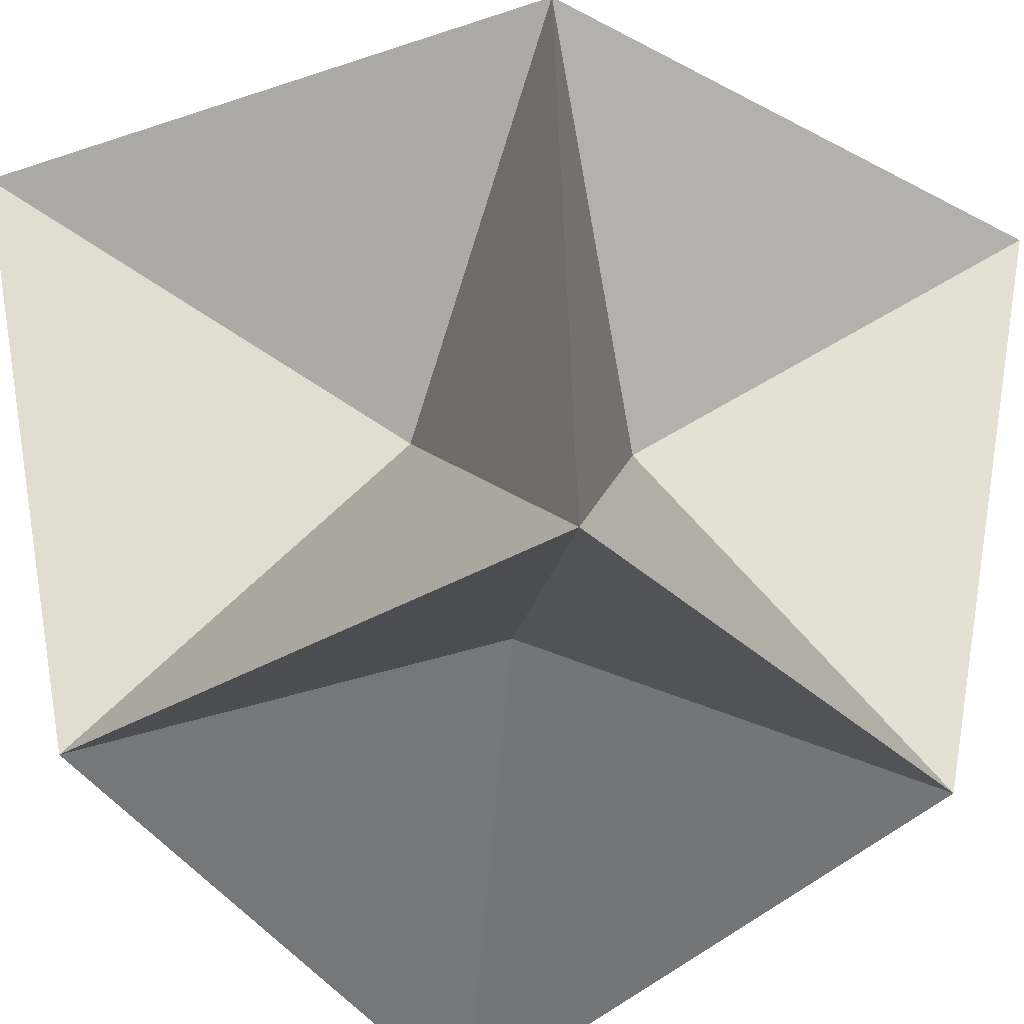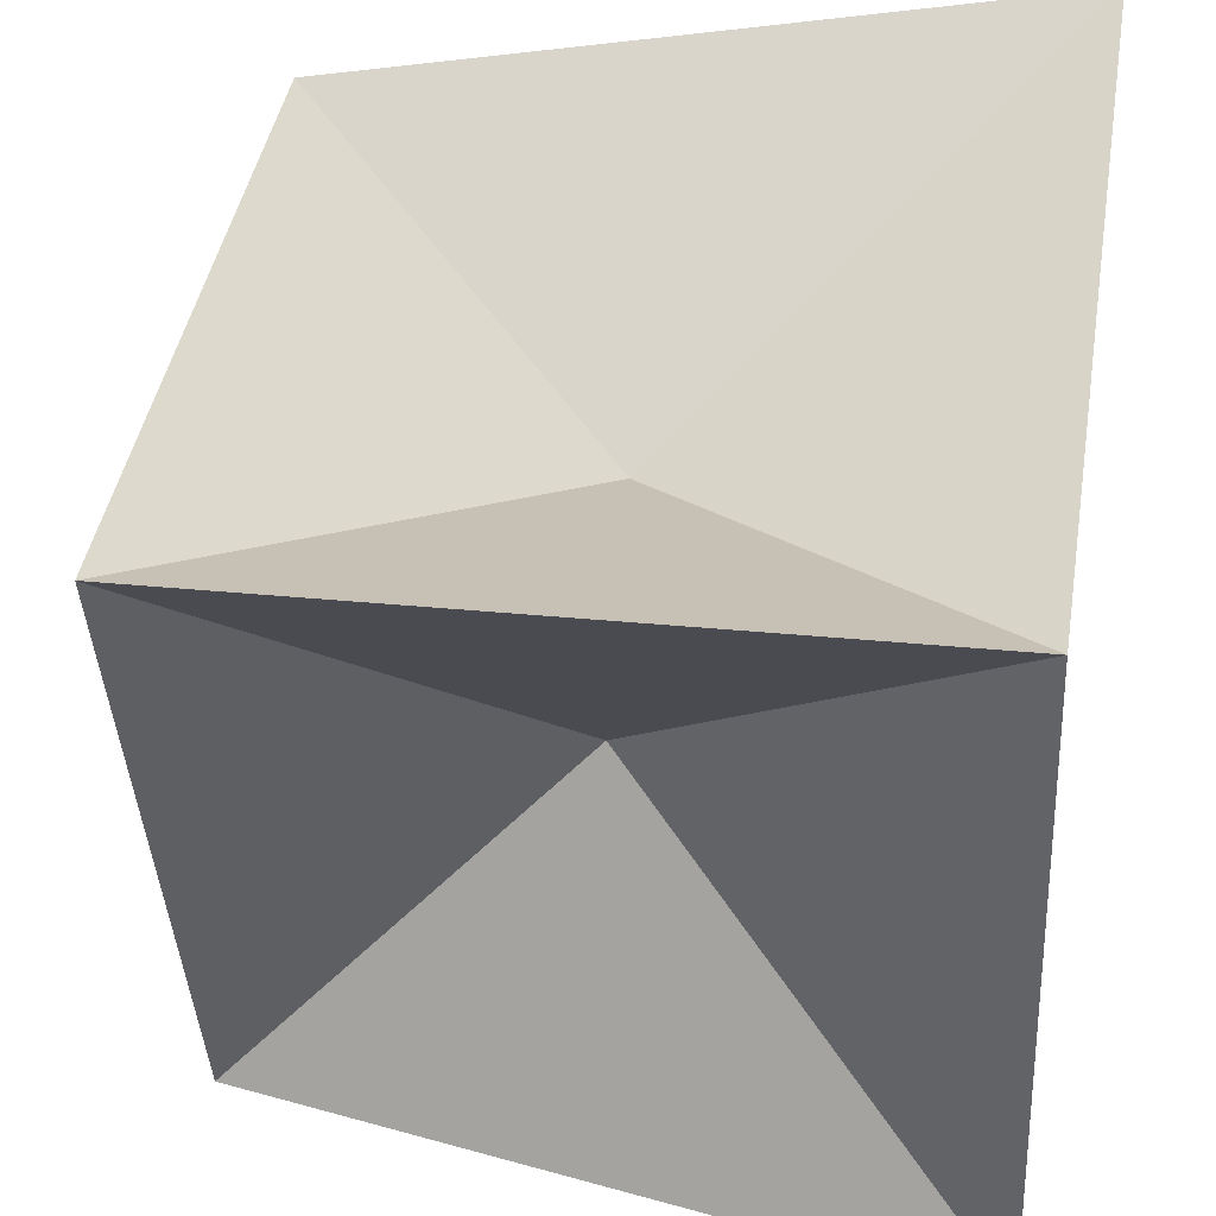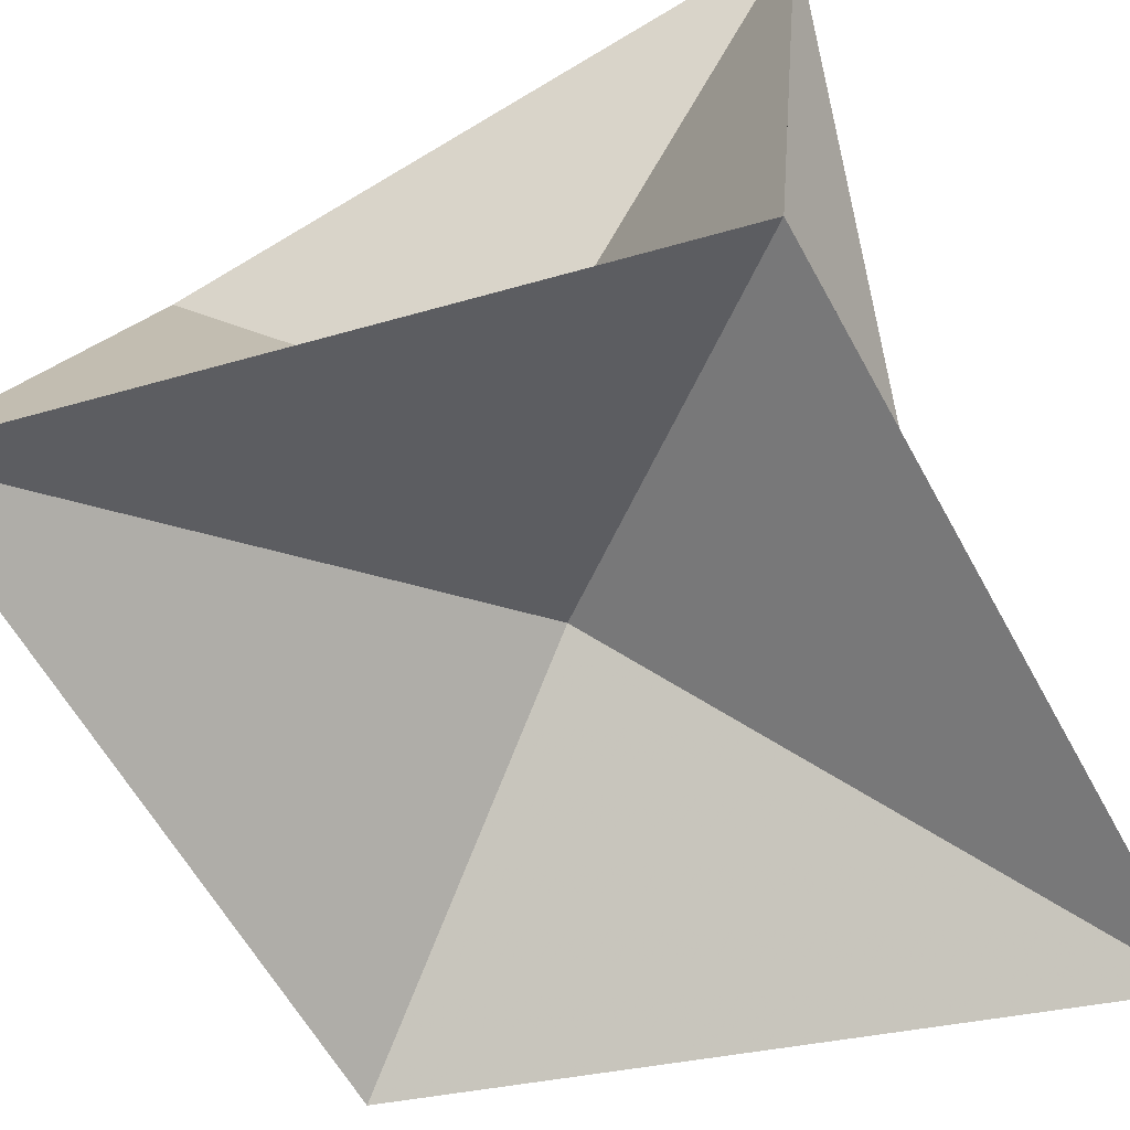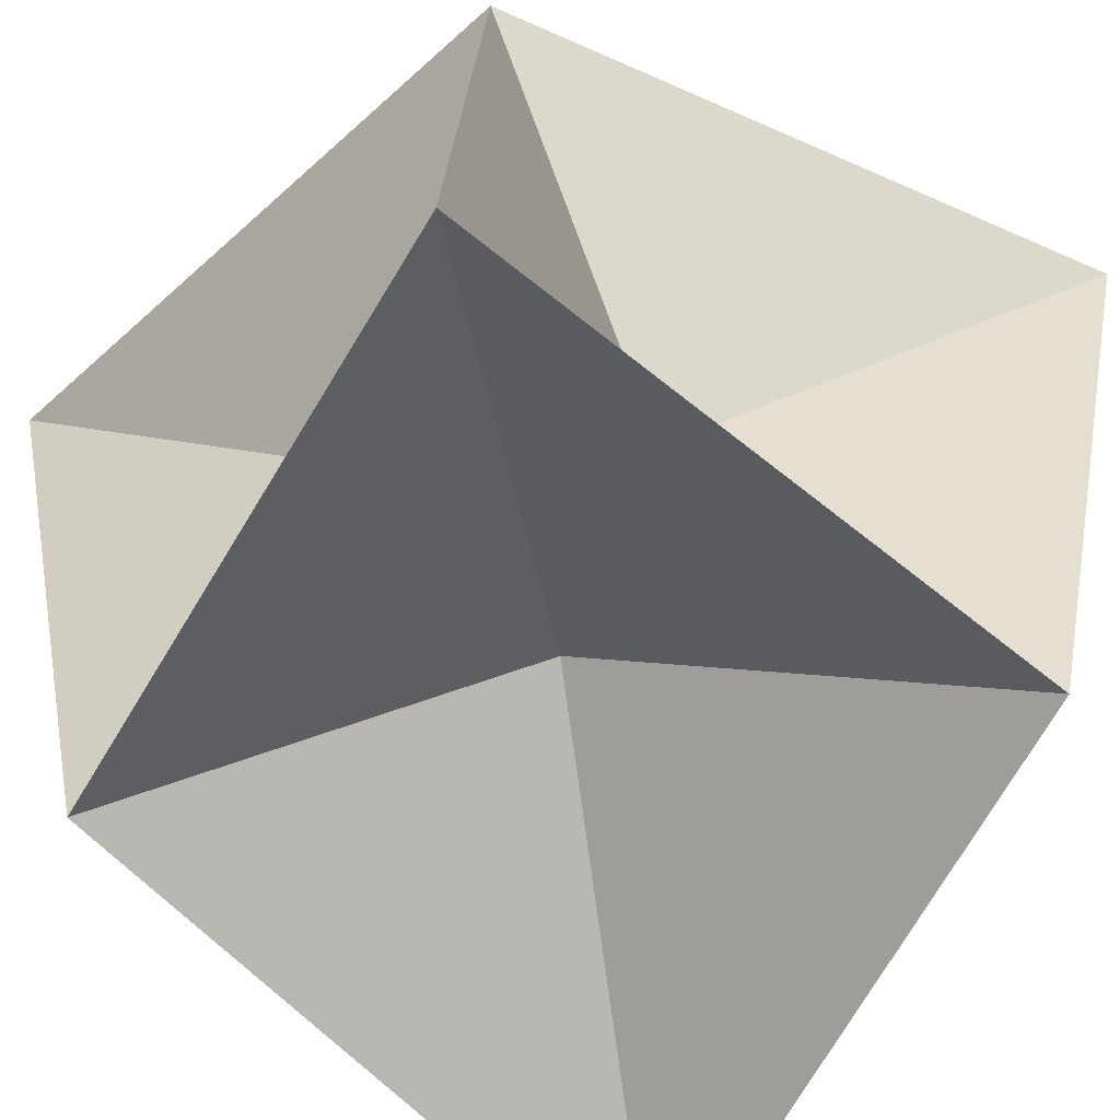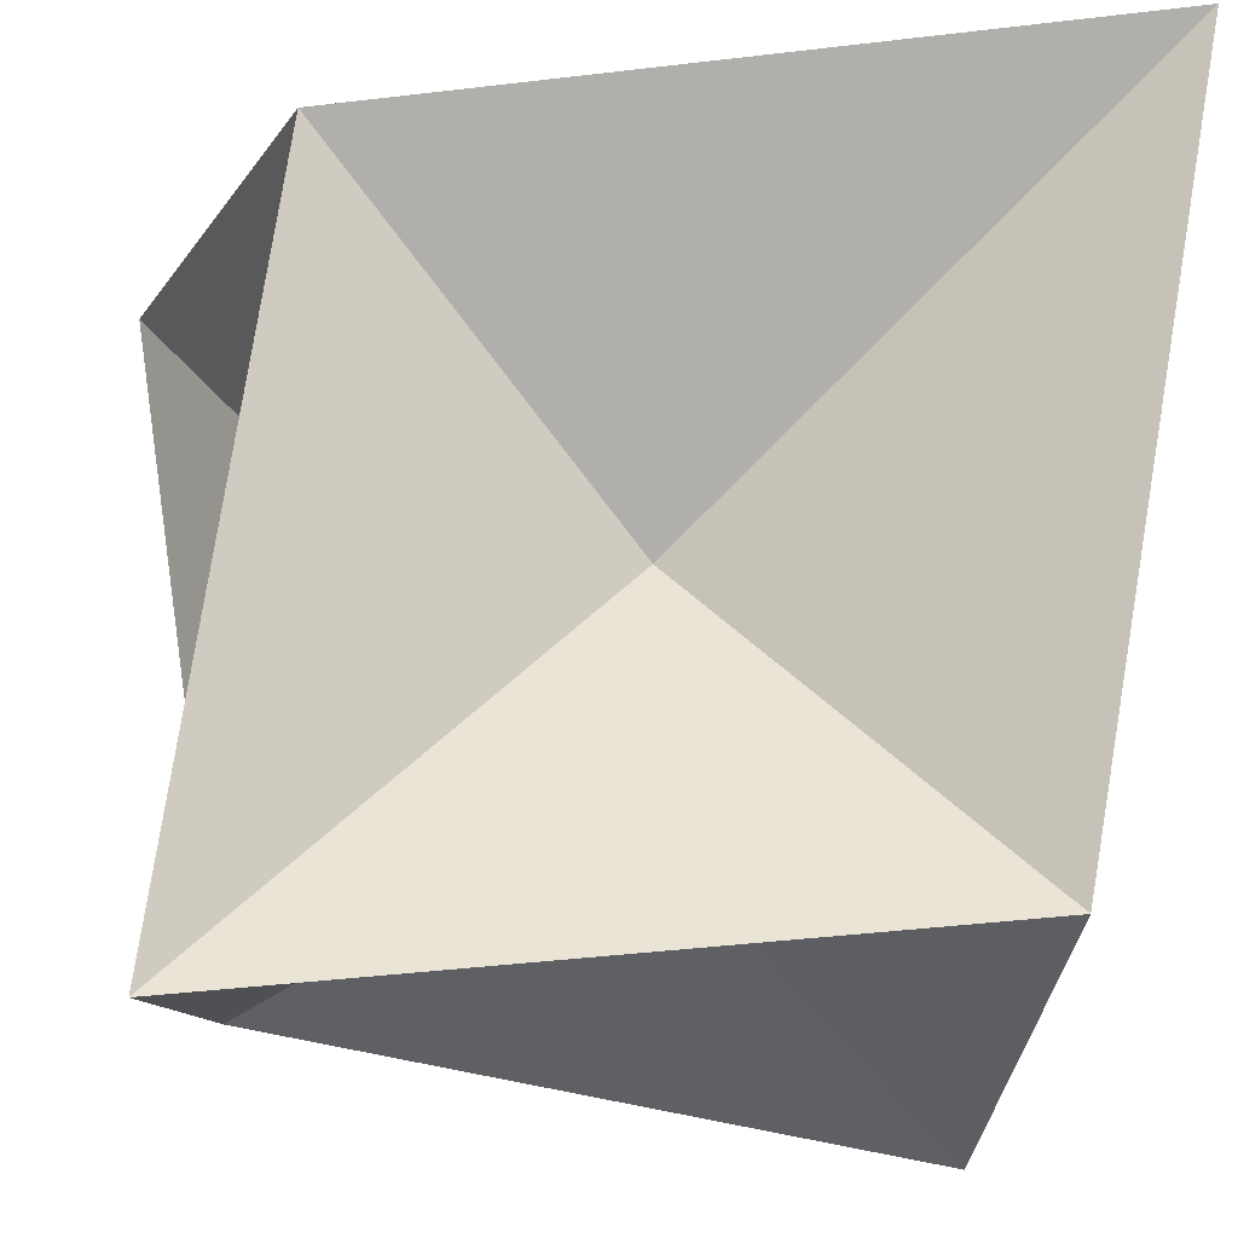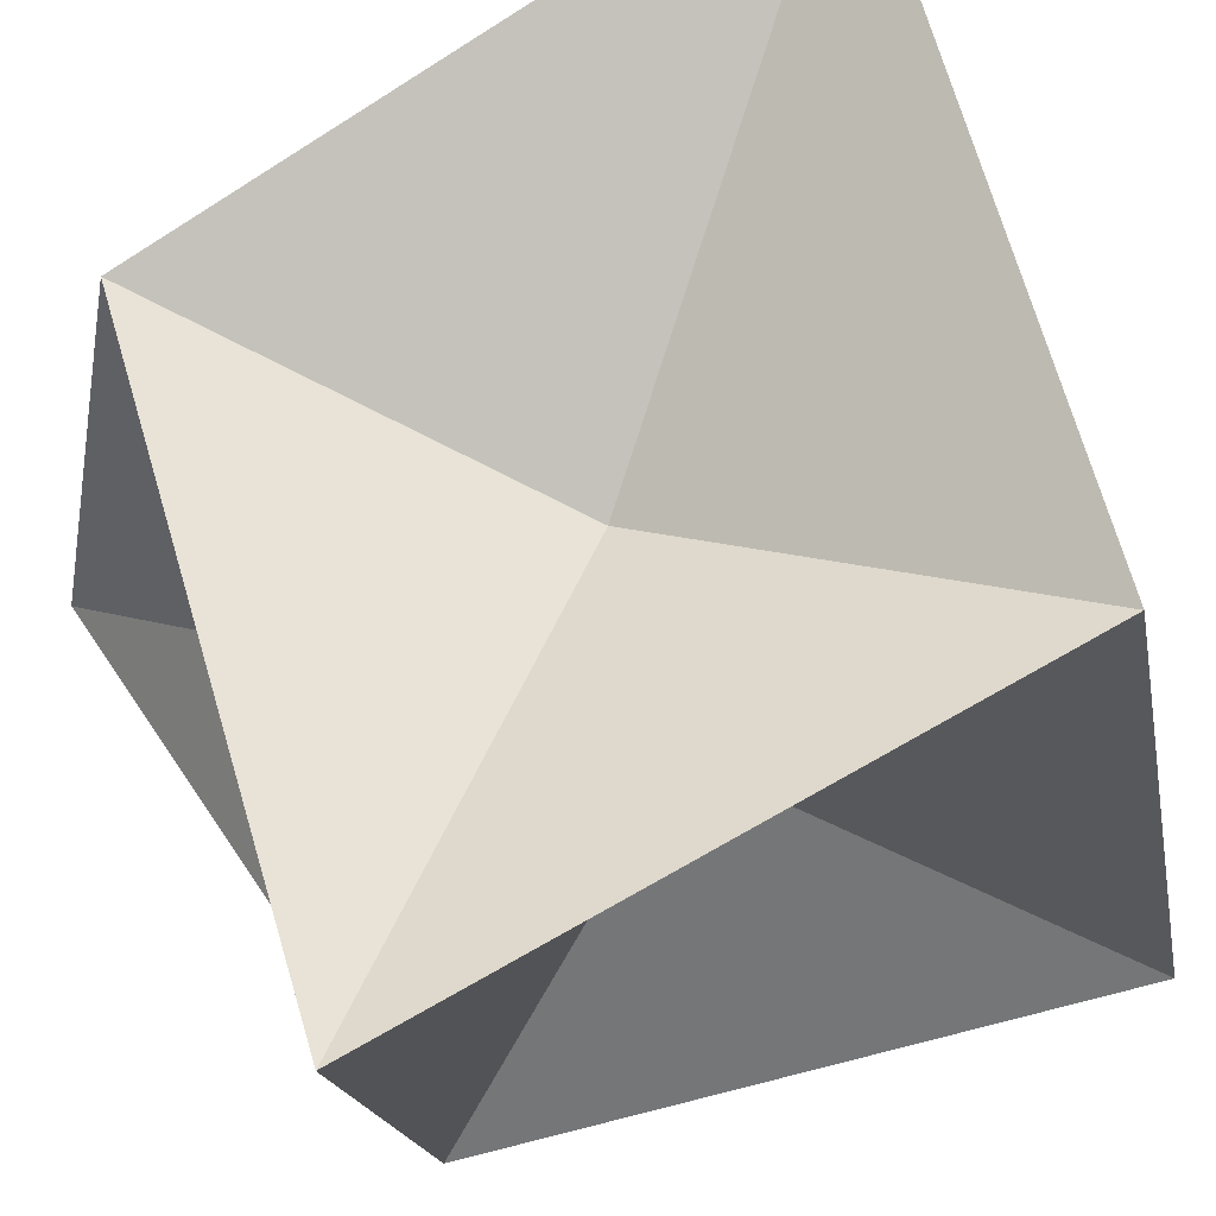
<metadata>
{"format":"obj","ext":"obj","renderer":"f3d","projection":"perspective","resolution":1024,"background":"white","views":[{"elev":-34.4,"azim":39.9,"up":"+Z"},{"elev":-43.8,"azim":83.5,"up":"+Z"},{"elev":-71.0,"azim":-68.6,"up":"+Z"},{"elev":-56.7,"azim":143.8,"up":"+Y"},{"elev":-16.7,"azim":-10.1,"up":"+Y"},{"elev":64.4,"azim":155.0,"up":"+Z"}]}
</metadata>
<code>
v 3.674 -3.674 -3.674
v -3.679 -3.675 3.673
v 3.675 3.679 3.673
v -3.677 3.677 -3.68
v -1.4 -0.0138 0.01678
v -0.002515 0.002515 1.406
v -2.762 2.762 2.749
v 0.0138 1.4 0.01678
v -2.763 -2.753 -2.761
v 1.411 0.00308 -0.006055
v 0.01324 -0.01324 -1.395
v 2.753 2.763 -2.761
v -0.00308 -1.411 -0.006055
v 2.747 -2.747 2.749
f 12 4 8
f 12 8 3
f 12 3 10
f 12 10 1
f 12 1 11
f 12 11 4
f 9 4 11
f 9 5 4
f 9 2 5
f 9 13 2
f 9 1 13
f 9 11 1
f 7 4 5
f 7 5 2
f 7 2 6
f 7 6 3
f 7 3 8
f 7 8 4
f 14 1 10
f 14 13 1
f 14 2 13
f 14 6 2
f 14 3 6
f 14 10 3

</code>
